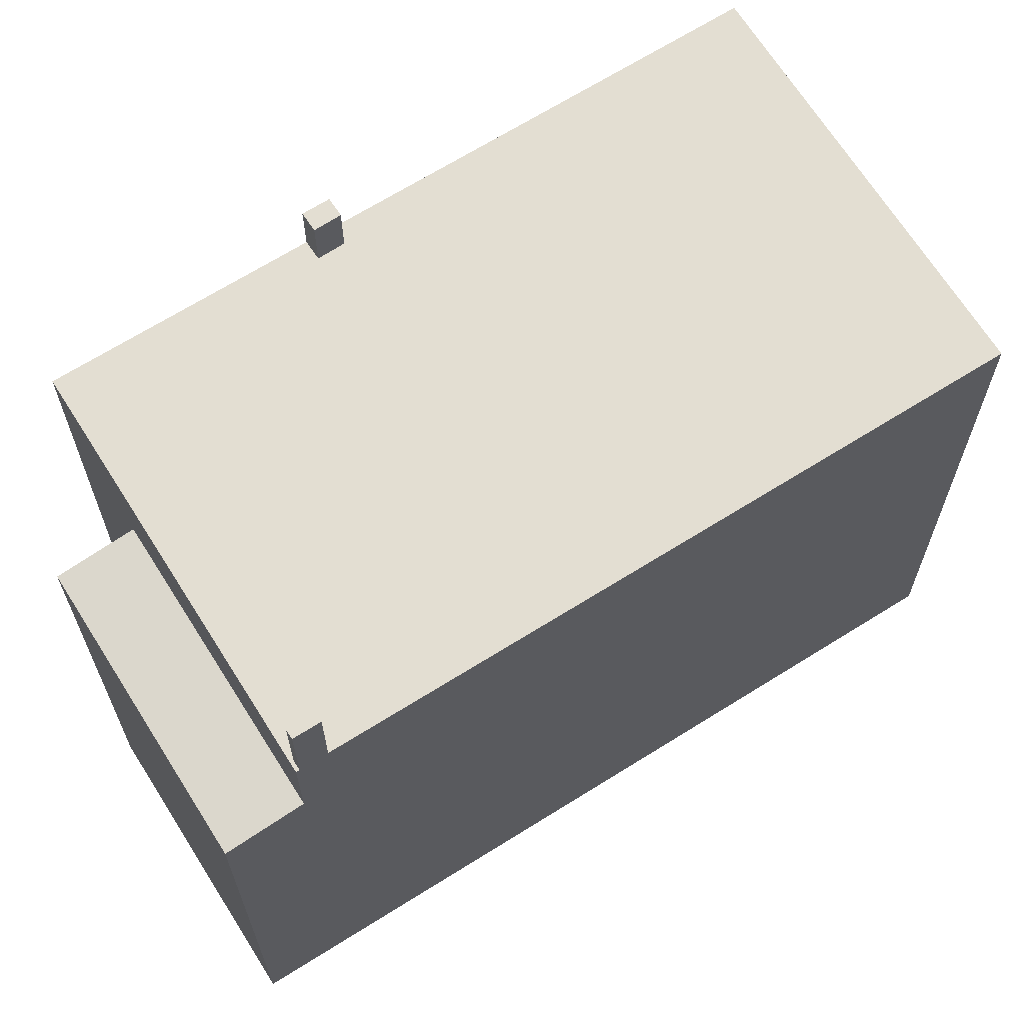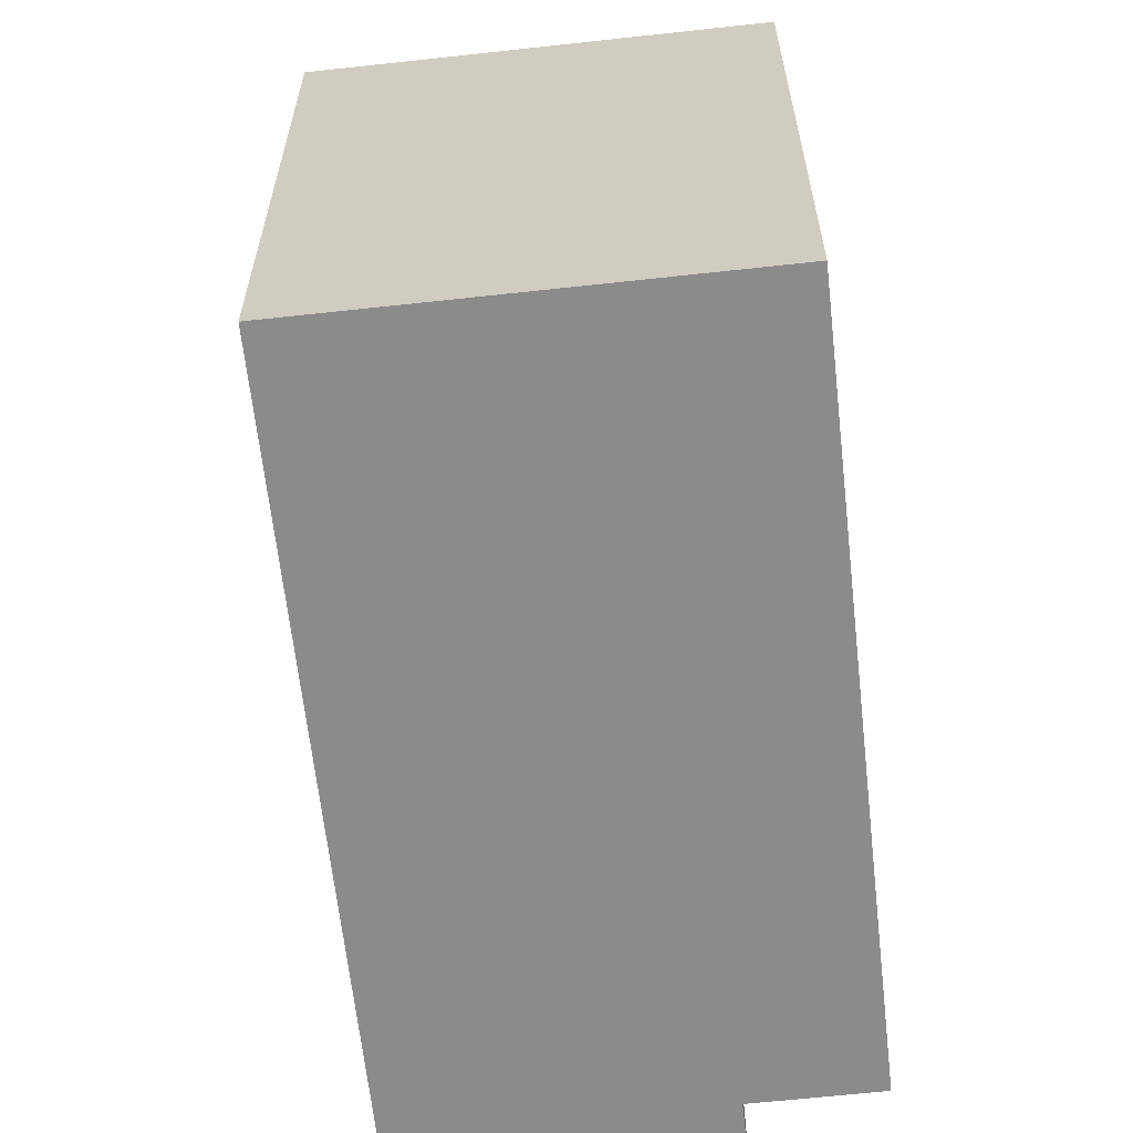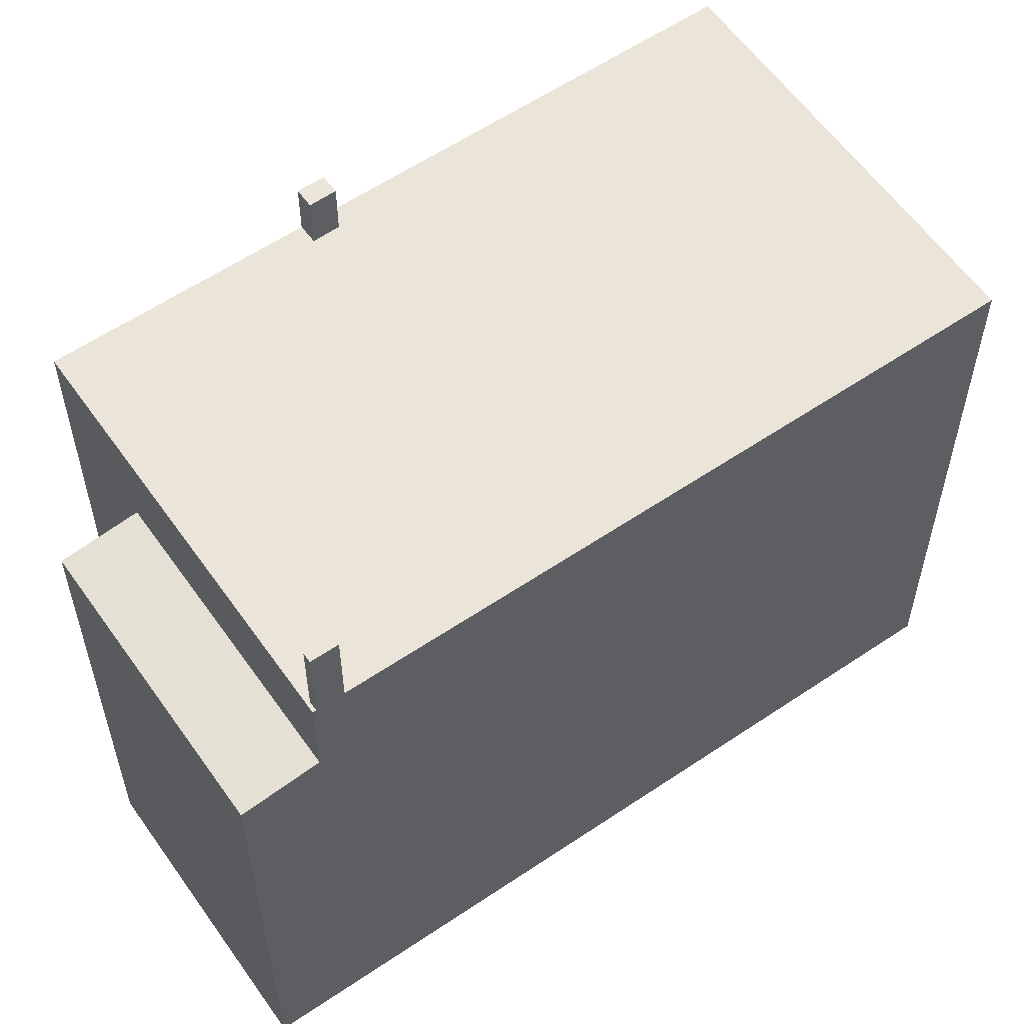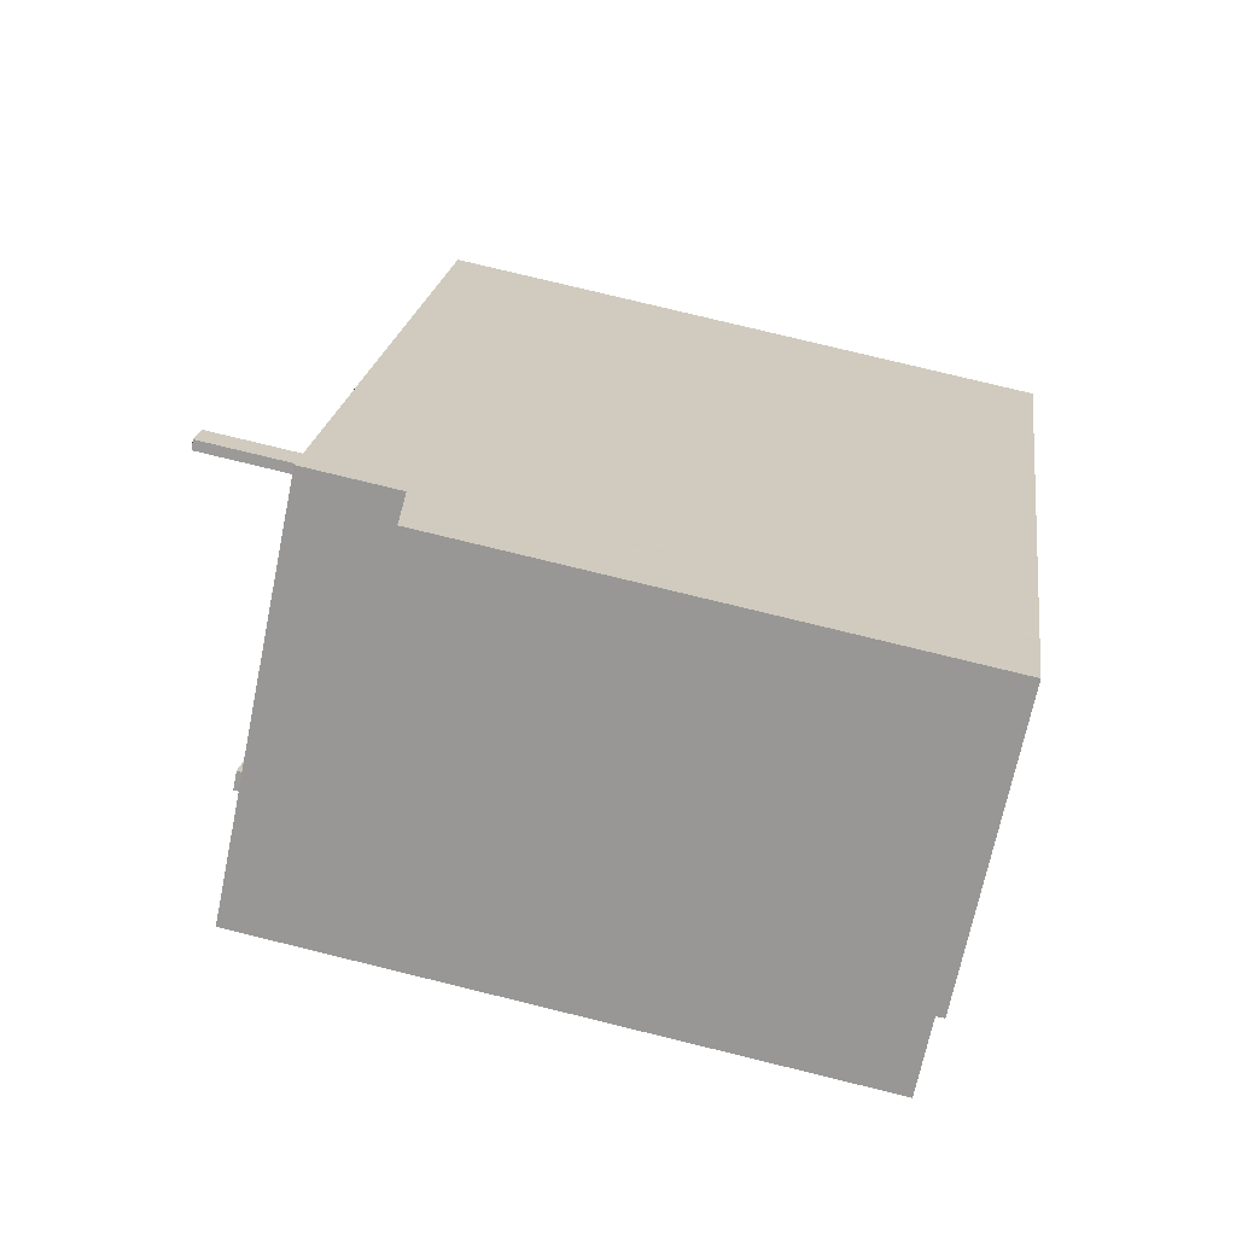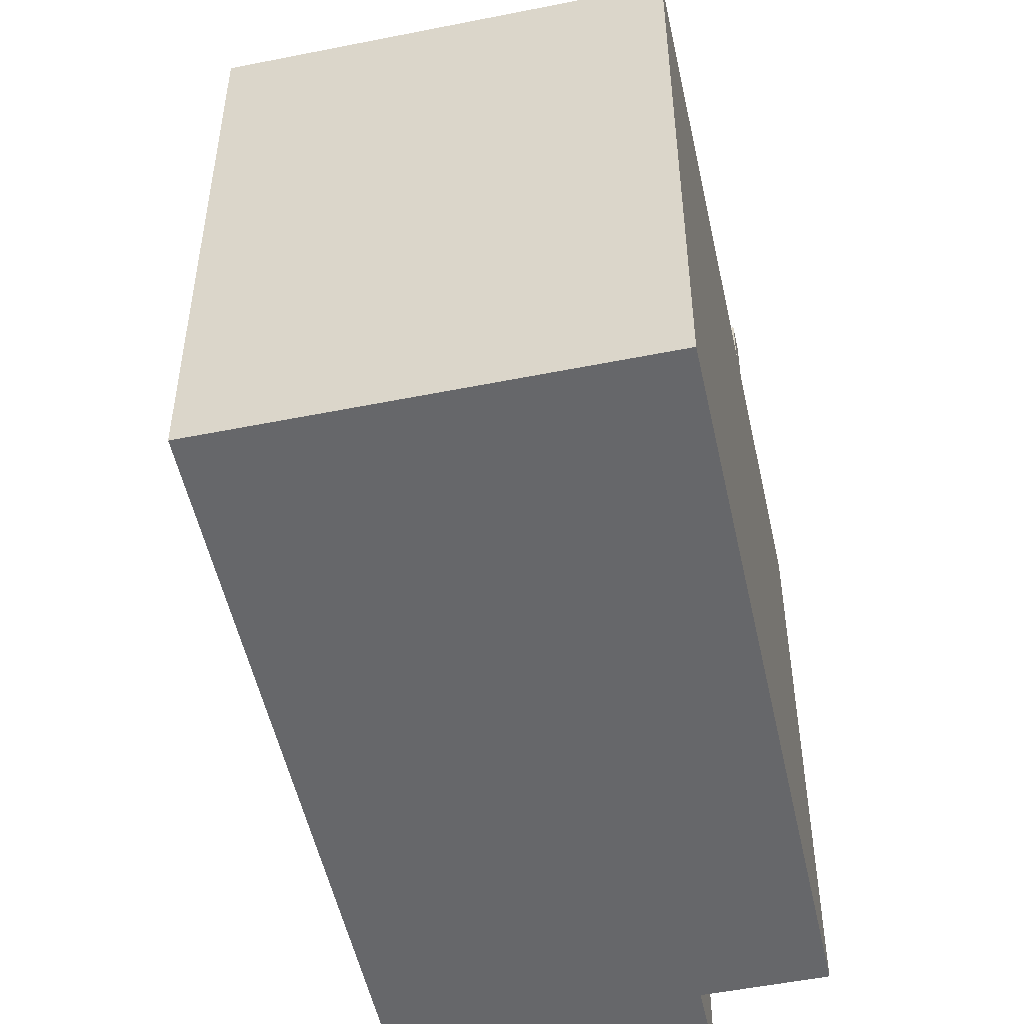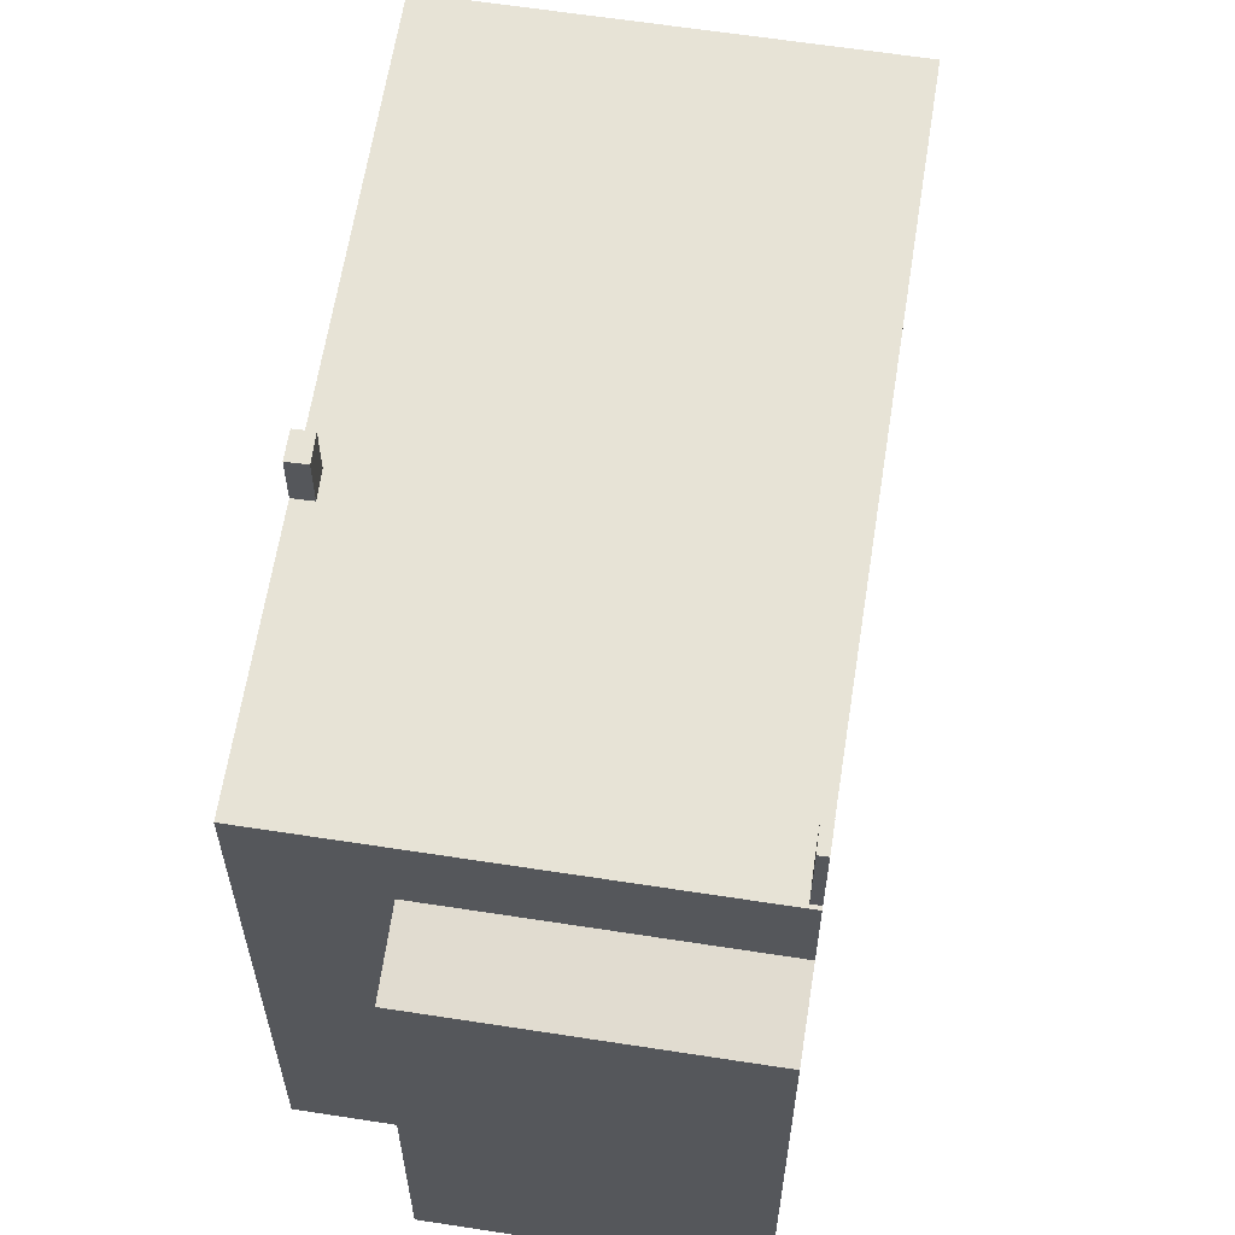
<metadata>
{"format":"obj","ext":"obj","renderer":"f3d","projection":"perspective","resolution":1024,"background":"white","views":[{"elev":67.6,"azim":25.1,"up":"+Y"},{"elev":-63.8,"azim":153.6,"up":"+Y"},{"elev":58.9,"azim":22.4,"up":"+Y"},{"elev":78.3,"azim":-76.3,"up":"+Z"},{"elev":-52.2,"azim":159.5,"up":"+Y"},{"elev":62.7,"azim":-23.8,"up":"+Y"}]}
</metadata>
<code>
v -4.642 5.455 4.141
v -0.2378 5.457 6.899
v -0.2373 5.457 6.898
v -0.2378 5.457 6.899
v -0.1308 5.457 7.04
v -0.09684 5.457 6.986
v -4.642 5.455 4.141
v -0.1308 5.457 7.04
v -0.2378 5.457 6.899
v -4.642 5.455 4.141
v -0.2373 5.457 6.898
v 0.0106 5.457 6.494
v -3.964 5.454 -0.9131
v 0.01816 5.457 6.482
v 0.1682 5.457 6.574
v -4.642 5.455 4.141
v 0.0106 5.457 6.494
v -3.964 5.454 -0.9131
v -3.964 5.454 -0.9131
v 0.0106 5.457 6.494
v 0.01816 5.457 6.482
v -3.964 5.454 -0.9131
v 0.1682 5.457 6.574
v -3.663 5.455 -0.7291
v -3.663 5.455 -0.7291
v 0.1682 5.457 6.574
v -3.52 5.455 -0.9616
v -3.699 5.454 -1.326
v 6.824 5.456 -3.783
v 0.4942 5.456 -7.85
v -3.52 5.455 -0.9616
v 0.1682 5.457 6.574
v 6.824 5.456 -3.783
v -3.699 5.454 -1.326
v -3.407 5.455 -1.147
v 6.824 5.456 -3.783
v -3.52 5.455 -0.9616
v 6.824 5.456 -3.783
v -3.407 5.455 -1.147
v -6.461 5.454 2.972
v -4.642 5.455 4.141
v -3.964 5.454 -0.9131
v -3.964 6.396 -0.9131
v -3.663 6.396 -0.7291
v -3.407 6.396 -1.147
v -3.699 6.396 -1.326
v -0.09684 6.958 6.986
v 0.1682 6.958 6.574
v 0.01816 6.958 6.482
v -0.2378 6.958 6.899
v -3.895 3.728 5.458
v -2.767 3.728 6.182
v -2.577 3.768 5.886
v -3.704 3.768 5.162
v -2.767 3.728 6.182
v -1.639 3.728 6.907
v -1.449 3.768 6.611
v -2.577 3.768 5.886
v -4.085 3.688 5.753
v -2.957 3.688 6.478
v -2.767 3.728 6.182
v -3.895 3.728 5.458
v -2.957 3.688 6.478
v -1.829 3.688 7.203
v -1.639 3.728 6.907
v -2.767 3.728 6.182
v -4.642 3.807 4.141
v -3.895 3.728 5.458
v -3.704 3.768 5.162
v -5.403 3.648 5.325
v -3.895 3.728 5.458
v -4.642 3.807 4.141
v -4.642 3.807 4.141
v -3.704 3.768 5.162
v -2.577 3.768 5.886
v -2.577 3.768 5.886
v -1.449 3.768 6.611
v -0.1308 3.807 7.04
v -4.642 3.807 4.141
v -2.577 3.768 5.886
v -0.1308 3.807 7.04
v -1.639 3.728 6.907
v -0.1308 3.807 7.04
v -1.449 3.768 6.611
v -5.403 3.648 5.325
v -2.957 3.688 6.478
v -4.085 3.688 5.753
v -5.403 3.648 5.325
v -4.085 3.688 5.753
v -3.895 3.728 5.458
v -5.403 3.648 5.325
v -0.8918 3.648 8.223
v -2.957 3.688 6.478
v -1.829 3.688 7.203
v -0.8918 3.648 8.223
v -1.639 3.728 6.907
v -2.957 3.688 6.478
v -0.8918 3.648 8.223
v -1.829 3.688 7.203
v -1.639 3.728 6.907
v -0.8918 3.648 8.223
v -0.1308 3.807 7.04
v -4.642 3.807 4.141
v -0.1308 3.807 7.04
v -0.1308 5.457 7.04
v -4.642 5.455 4.141
v -5.551 -5.353 3.556
v -4.642 3.807 4.141
v -4.642 5.455 4.141
v -5.551 -5.353 3.556
v -4.642 -5.353 4.141
v -4.642 3.807 4.141
v -6.461 5.454 2.972
v -6.461 -5.353 2.972
v -5.551 -5.353 3.556
v -6.461 5.454 2.972
v -5.551 -5.353 3.556
v -4.642 5.455 4.141
v -0.1308 -5.353 7.04
v -0.09684 -5.353 6.986
v -0.09684 5.457 6.986
v -0.1308 3.807 7.04
v -0.1308 5.457 7.04
v -0.1308 3.807 7.04
v -0.09684 5.457 6.986
v -0.09684 -5.353 6.986
v 0.1682 -5.353 6.574
v 0.1682 5.457 6.574
v -0.09684 5.457 6.986
v 0.1682 -5.353 6.574
v 6.824 -5.353 -3.783
v 6.824 5.456 -3.783
v 0.1682 5.457 6.574
v -0.09684 5.457 6.986
v 0.1682 5.457 6.574
v 0.1682 6.958 6.574
v -0.09684 6.958 6.986
v -0.8918 -5.353 8.223
v -0.1308 -5.353 7.04
v -0.1308 3.807 7.04
v -0.8918 3.648 8.223
v 0.4942 5.456 -7.85
v 3.659 -5.353 -5.817
v 0.4942 -5.353 -7.85
v 3.659 -5.353 -5.817
v 6.824 5.456 -3.783
v 6.824 -5.353 -3.783
v 0.4942 5.456 -7.85
v 6.824 5.456 -3.783
v 3.659 -5.353 -5.817
v -3.699 5.454 -1.326
v -1.602 -5.353 -4.588
v -3.699 -5.353 -1.326
v -1.602 -5.353 -4.588
v 0.4942 5.456 -7.85
v 0.4942 -5.353 -7.85
v -3.699 5.454 -1.326
v 0.4942 5.456 -7.85
v -1.602 -5.353 -4.588
v -3.964 5.454 -0.9131
v -3.699 5.454 -1.326
v -3.699 -5.353 -1.326
v -3.964 -5.353 -0.9131
v -6.461 5.454 2.972
v -3.964 5.454 -0.9131
v -3.964 -5.353 -0.9131
v -6.461 -5.353 2.972
v -3.964 6.396 -0.9131
v -3.699 6.396 -1.326
v -3.699 5.454 -1.326
v -3.964 5.454 -0.9131
v -3.964 5.454 -0.9131
v -3.663 5.455 -0.7291
v -3.663 6.396 -0.7291
v -3.964 6.396 -0.9131
v -3.52 5.455 -0.9616
v -3.407 5.455 -1.147
v -3.407 6.396 -1.147
v -3.663 6.396 -0.7291
v -3.663 5.455 -0.7291
v -3.52 5.455 -0.9616
v -3.663 6.396 -0.7291
v -3.52 5.455 -0.9616
v -3.407 6.396 -1.147
v -3.699 6.396 -1.326
v -3.407 6.396 -1.147
v -3.407 5.455 -1.147
v -3.699 5.454 -1.326
v 0.01816 6.958 6.482
v 0.1682 6.958 6.574
v 0.1682 5.457 6.574
v 0.01816 5.457 6.482
v -0.2378 6.958 6.899
v -0.2373 5.457 6.898
v -0.2378 5.457 6.899
v -0.2378 6.958 6.899
v 0.0106 5.457 6.494
v -0.2373 5.457 6.898
v 0.0106 5.457 6.494
v 0.01816 6.958 6.482
v 0.01816 5.457 6.482
v -0.2378 6.958 6.899
v 0.01816 6.958 6.482
v 0.0106 5.457 6.494
v -0.2378 5.457 6.899
v -0.09684 5.457 6.986
v -0.09684 6.958 6.986
v -0.2378 6.958 6.899
v -5.403 -5.353 5.325
v -0.8918 -5.353 8.223
v -0.8918 3.648 8.223
v -5.403 3.648 5.325
v -5.403 3.648 5.325
v -5.022 -5.353 4.733
v -5.403 -5.353 5.325
v -5.022 -5.353 4.733
v -4.642 3.807 4.141
v -4.642 -5.353 4.141
v -5.403 3.648 5.325
v -4.642 3.807 4.141
v -5.022 -5.353 4.733
v -4.642 -5.353 4.141
v -5.551 -5.353 3.556
v -6.461 -5.353 2.972
v -3.964 -5.353 -0.9131
v -3.699 -5.353 -1.326
v -1.602 -5.353 -4.588
v 0.4942 -5.353 -7.85
v 3.659 -5.353 -5.817
v 6.824 -5.353 -3.783
v 0.1682 -5.353 6.574
v -0.09684 -5.353 6.986
v -0.1308 -5.353 7.04
v -0.8918 -5.353 8.223
v -5.403 -5.353 5.325
v -5.022 -5.353 4.733
g CDNNDG02_0005950
f 1 2 3
f 4 5 6
f 7 8 9
f 10 11 12
f 13 14 15
f 16 17 18
f 19 20 21
f 22 23 24
f 25 26 27
f 28 29 30
f 31 32 33
f 34 35 36
f 37 38 39
f 40 41 42
f 43 44 46
f 45 46 44
f 50 47 49
f 48 49 47
f 52 53 54
f 51 52 54
f 56 57 58
f 55 56 58
f 60 61 62
f 59 60 62
f 64 65 66
f 63 64 66
f 67 68 69
f 70 71 72
f 73 74 75
f 76 77 78
f 79 80 81
f 82 83 84
f 85 86 87
f 88 89 90
f 91 92 93
f 94 95 96
f 97 98 99
f 100 101 102
f 106 103 104
f 105 106 104
f 107 108 109
f 110 111 112
f 113 114 115
f 116 117 118
f 120 121 122
f 119 120 122
f 123 124 125
f 126 128 129
f 126 127 128
f 133 130 132
f 131 132 130
f 135 136 134
f 134 136 137
f 139 140 141
f 138 139 141
f 142 143 144
f 145 146 147
f 148 149 150
f 151 152 153
f 154 155 156
f 157 158 159
f 160 162 163
f 162 160 161
f 167 164 166
f 166 164 165
f 168 169 170
f 171 168 170
f 175 173 174
f 175 172 173
f 176 177 178
f 179 180 181
f 182 183 184
f 187 185 186
f 185 187 188
f 191 189 190
f 189 191 192
f 193 194 195
f 196 197 198
f 199 200 201
f 202 203 204
f 208 206 207
f 208 205 206
f 209 211 212
f 211 209 210
f 213 214 215
f 216 217 218
f 219 220 221
f 236 222 233
f 231 226 230
f 235 236 234
f 223 225 222
f 224 225 223
f 225 226 231
f 230 227 229
f 234 236 233
f 227 228 229
f 233 222 232
f 232 222 231
f 227 230 226
f 231 222 225

</code>
